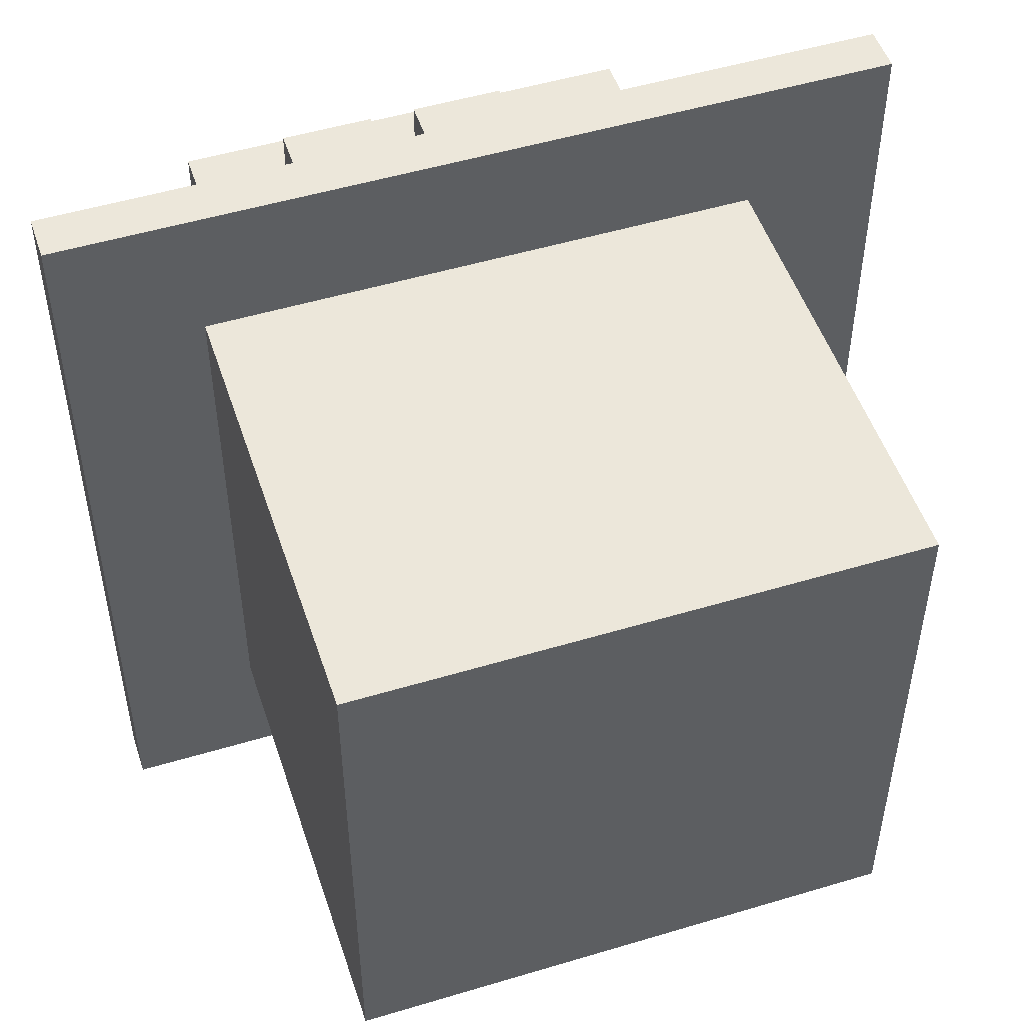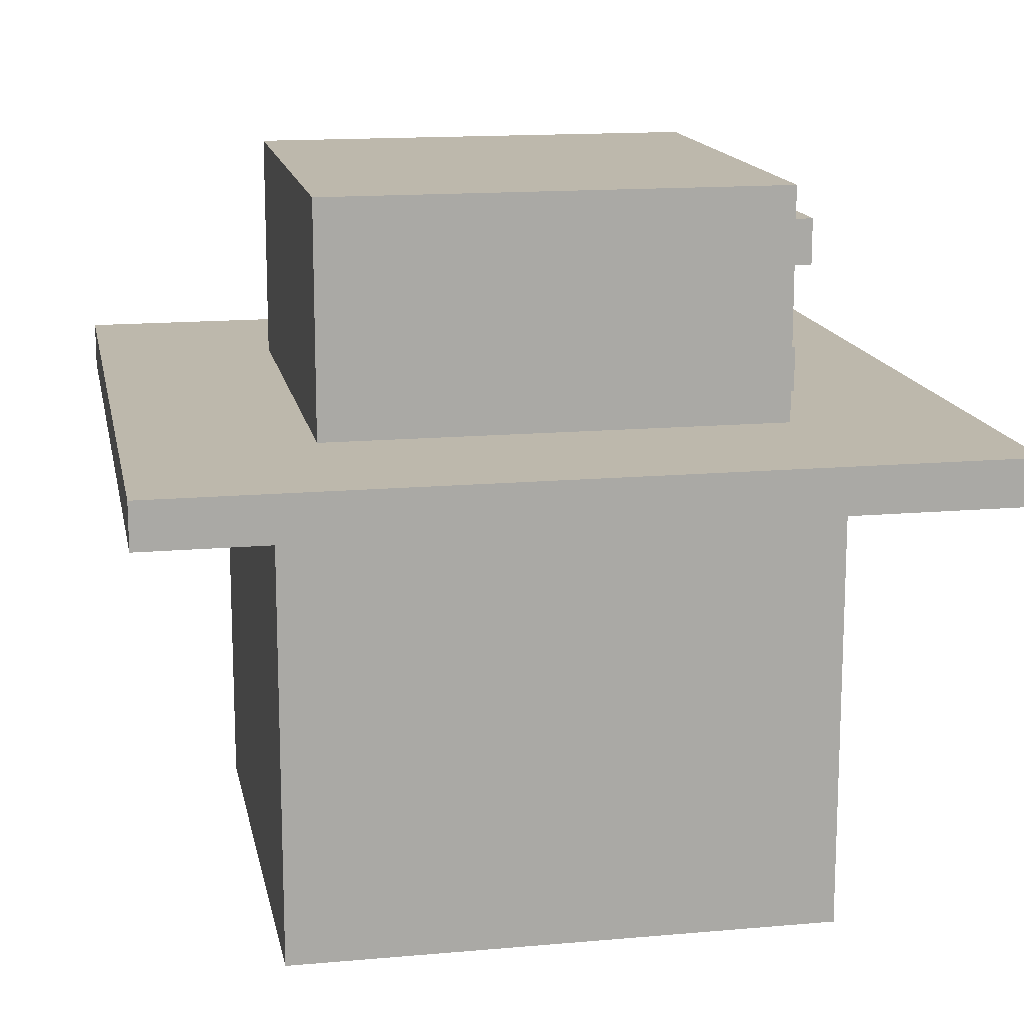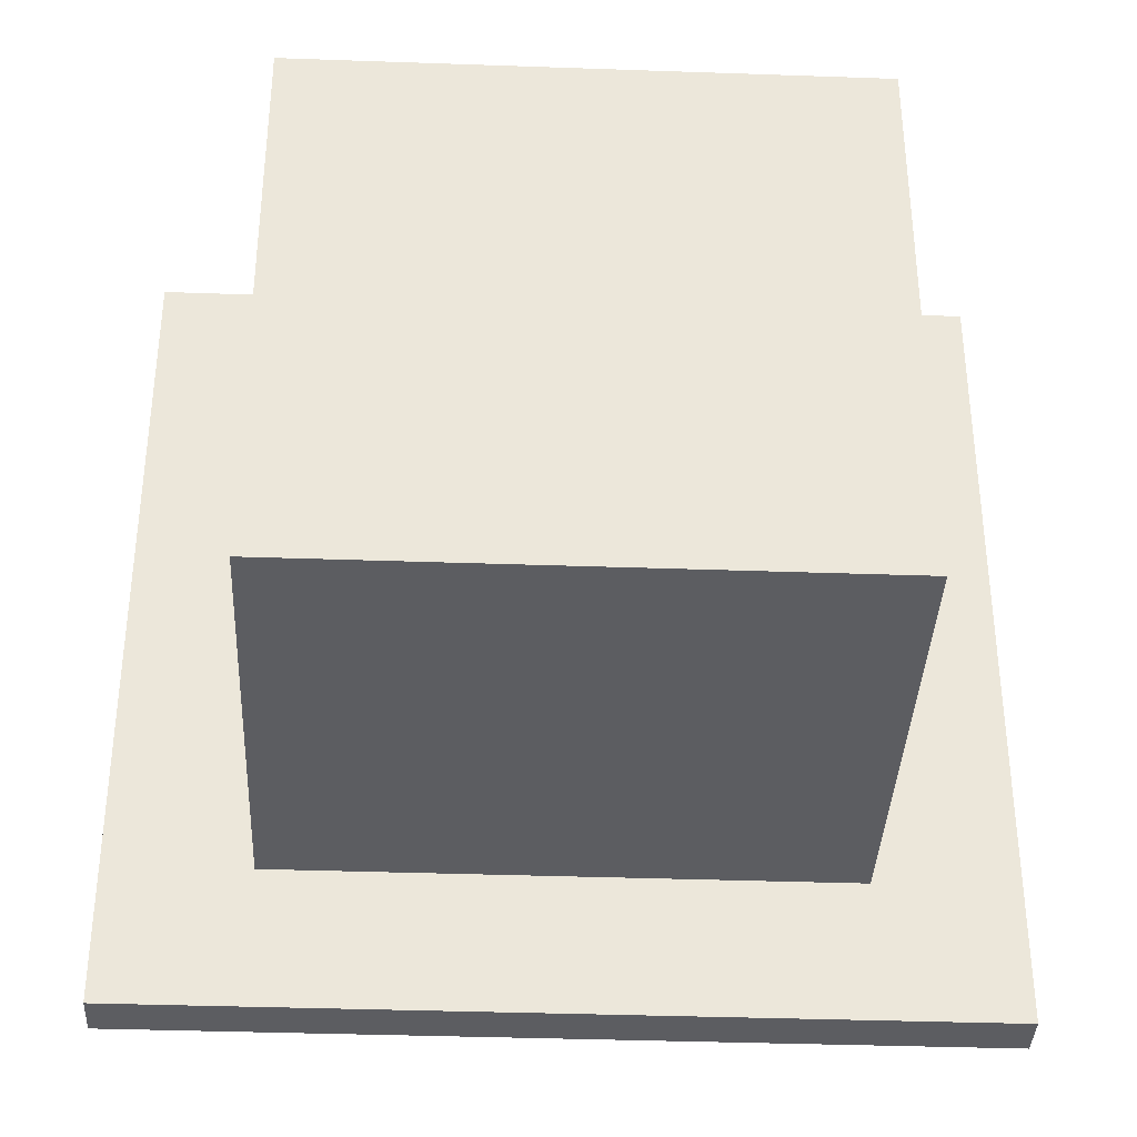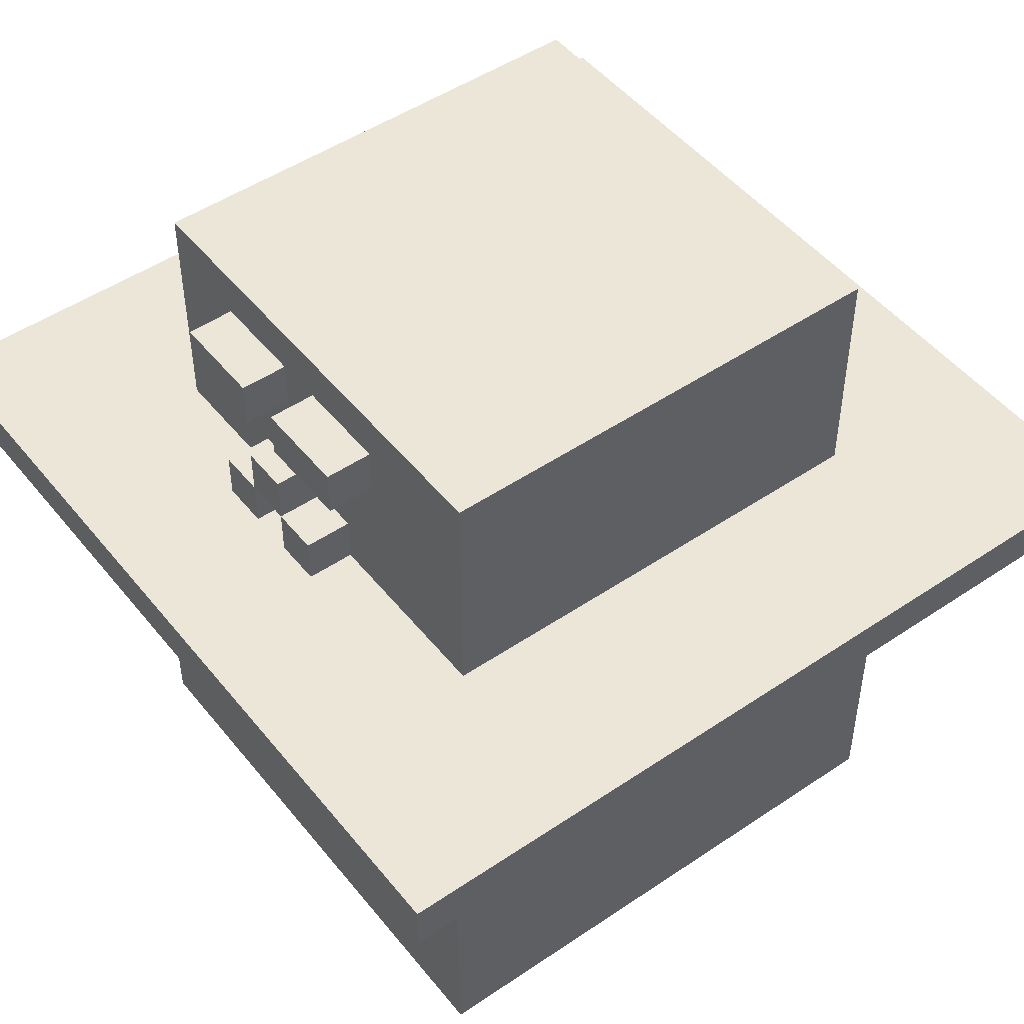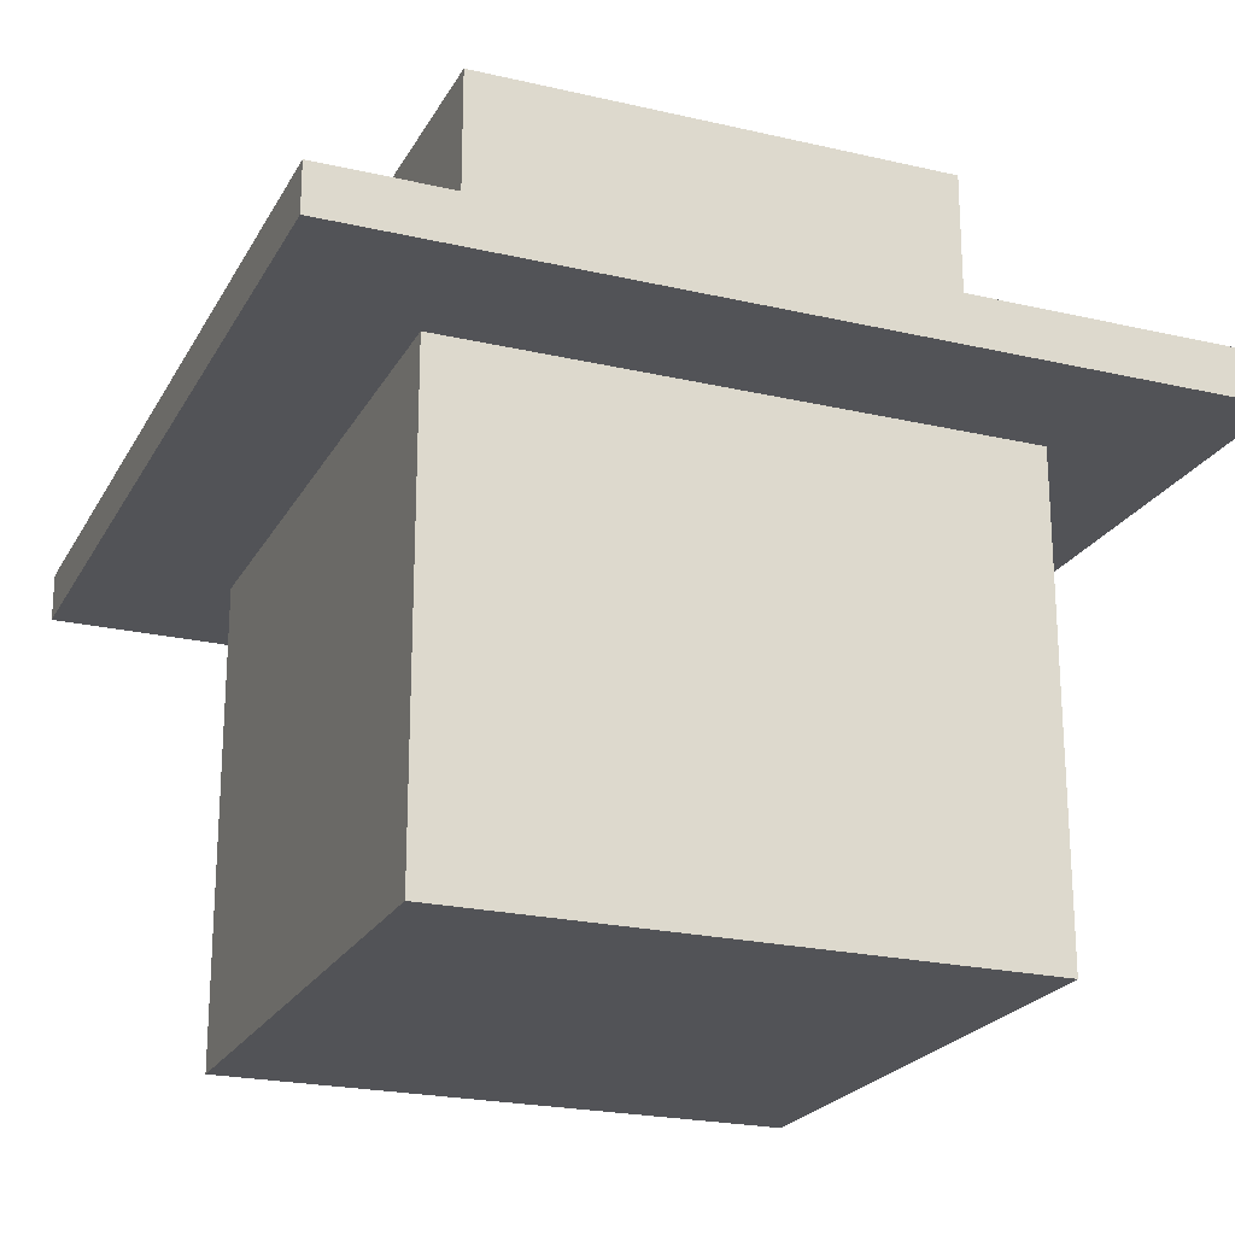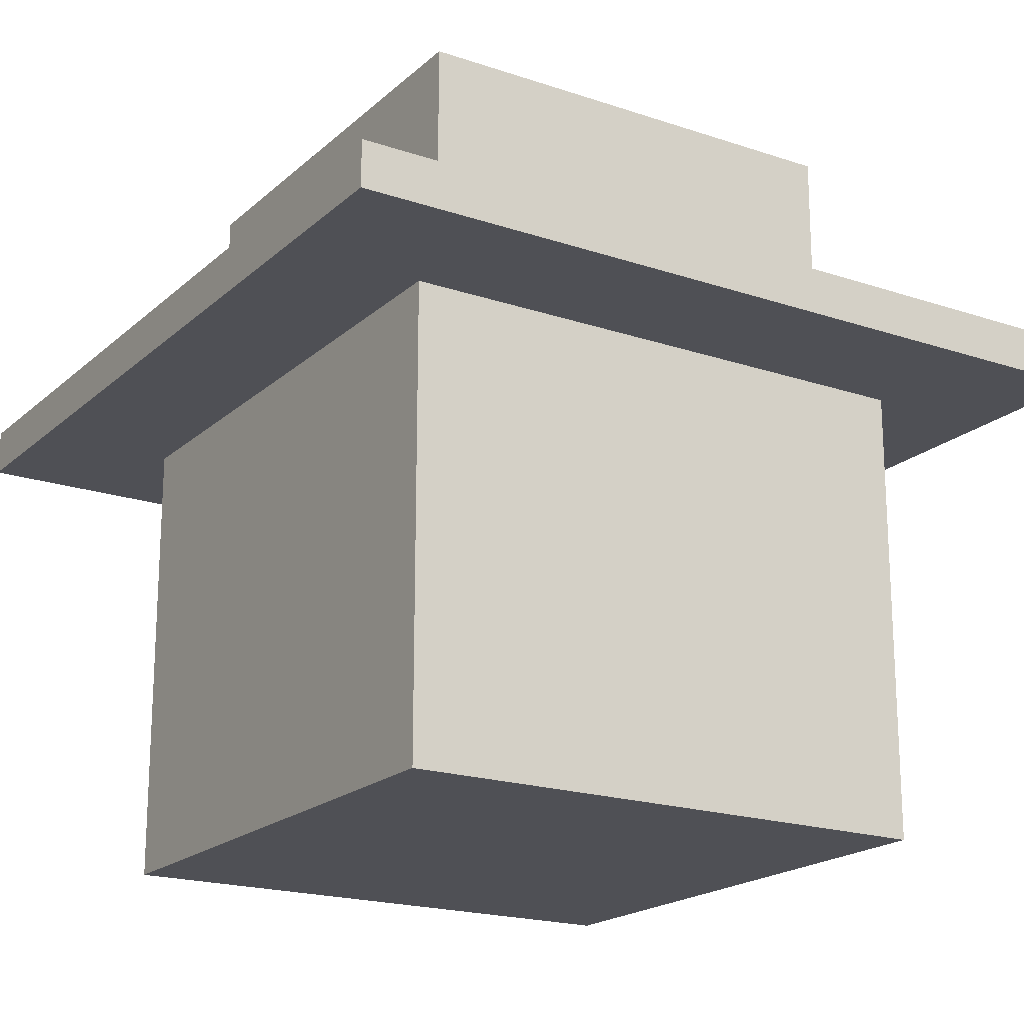
<metadata>
{"format":"obj","ext":"obj","renderer":"f3d","projection":"perspective","resolution":1024,"background":"white","views":[{"elev":50.7,"azim":-18.2,"up":"+Z"},{"elev":14.8,"azim":-100.9,"up":"+Y"},{"elev":-37.1,"azim":-2.6,"up":"+Z"},{"elev":48.9,"azim":53.0,"up":"+Y"},{"elev":-22.4,"azim":-112.0,"up":"+Y"},{"elev":-19.4,"azim":-122.3,"up":"+Y"}]}
</metadata>
<code>
v -9 10 9
v -9 10 -9
v -9 11 9
v -9 11 -9
v -6 0 6
v -6 0 -6
v -6 10 6
v -6 10 -6
v -5 11 5
v -5 11 -5
v -5 13 5
v -5 13 -5
v -5 14 5
v -5 14 -5
v -5 16 5
v -5 16 -5
v -3 14 6
v -3 14 5
v -3 15 6
v -3 15 5
v -2 11 6
v -2 11 5
v -2 12 6
v -2 12 5
v -1 12 6
v -1 12 5
v -1 13 6
v -1 13 5
v 0 11 6
v 0 11 5
v 0 12 6
v 0 12 5
v 0 14 6
v 0 14 5
v 0 15 6
v 0 15 5
v -1 11 6
v -1 11 5
v -1 12 6
v -1 12 5
v -1 14 6
v -1 14 5
v -1 15 6
v -1 15 5
v 0 12 6
v 0 12 5
v 0 13 6
v 0 13 5
v 1 11 6
v 1 11 5
v 1 12 6
v 1 12 5
v 2 14 6
v 2 14 5
v 2 15 6
v 2 15 5
v 5 11 5
v 5 11 -5
v 5 13 5
v 5 13 -5
v 5 14 5
v 5 14 -5
v 5 16 5
v 5 16 -5
v 6 0 6
v 6 0 -6
v 6 10 6
v 6 10 -6
v 9 10 9
v 9 10 -9
v 9 11 9
v 9 11 -9
v -9 10 9
v -9 11 9
v 9 10 9
v 9 11 9
v -6 0 6
v -6 10 6
v -3 14 6
v -3 15 6
v -2 11 6
v -2 12 6
v -1 11 6
v -1 12 6
v -1 13 6
v -1 14 6
v -1 15 6
v 0 11 6
v 0 12 6
v 0 13 6
v 0 14 6
v 0 15 6
v 1 11 6
v 1 12 6
v 2 14 6
v 2 15 6
v 6 0 6
v 6 10 6
v -5 11 5
v -5 13 5
v -5 14 5
v -5 16 5
v -3 14 5
v -3 15 5
v -2 11 5
v -2 12 5
v -1 11 5
v -1 12 5
v -1 13 5
v -1 14 5
v -1 15 5
v 0 11 5
v 0 12 5
v 0 13 5
v 0 14 5
v 0 15 5
v 1 11 5
v 1 12 5
v 2 14 5
v 2 15 5
v 5 11 5
v 5 13 5
v 5 14 5
v 5 16 5
v -5 11 -5
v -5 13 -5
v -5 14 -5
v -5 16 -5
v 5 11 -5
v 5 13 -5
v 5 14 -5
v 5 16 -5
v -6 0 -6
v -6 10 -6
v 6 0 -6
v 6 10 -6
v -9 10 -9
v -9 11 -9
v 9 10 -9
v 9 11 -9
v -6 0 6
v 6 0 6
v -6 0 -6
v 6 0 -6
v -9 10 9
v 9 10 9
v -6 10 6
v 6 10 6
v -6 10 -6
v 6 10 -6
v -9 10 -9
v 9 10 -9
v -1 12 6
v 0 12 6
v -1 12 5
v 0 12 5
v -3 14 6
v -1 14 6
v 0 14 6
v 2 14 6
v -3 14 5
v -1 14 5
v 0 14 5
v 2 14 5
v -9 11 9
v 9 11 9
v -2 11 6
v -1 11 6
v 0 11 6
v 1 11 6
v -5 11 5
v -2 11 5
v -1 11 5
v 0 11 5
v 1 11 5
v 5 11 5
v -5 11 -5
v 5 11 -5
v -9 11 -9
v 9 11 -9
v -2 12 6
v -1 12 6
v 0 12 6
v 1 12 6
v -2 12 5
v -1 12 5
v 0 12 5
v 1 12 5
v -1 13 6
v 0 13 6
v -1 13 5
v 0 13 5
v -3 15 6
v -1 15 6
v 0 15 6
v 2 15 6
v -3 15 5
v -1 15 5
v 0 15 5
v 2 15 5
v -5 16 5
v 5 16 5
v -5 16 -5
v 5 16 -5
f 3 2 1
f 4 2 3
f 7 6 5
f 8 6 7
f 11 10 9
f 12 10 11
f 13 12 11
f 14 12 13
f 15 14 13
f 16 14 15
f 19 18 17
f 20 18 19
f 23 22 21
f 24 22 23
f 27 26 25
f 28 26 27
f 31 30 29
f 32 30 31
f 35 34 33
f 36 34 35
f 37 38 39
f 39 38 40
f 41 42 43
f 43 42 44
f 45 46 47
f 47 46 48
f 49 50 51
f 51 50 52
f 53 54 55
f 55 54 56
f 57 58 59
f 59 58 60
f 59 60 61
f 61 60 62
f 61 62 63
f 63 62 64
f 65 66 67
f 67 66 68
f 69 70 71
f 71 70 72
f 75 74 73
f 76 74 75
f 83 82 81
f 84 82 83
f 86 80 79
f 87 80 86
f 89 85 84
f 90 85 89
f 93 89 88
f 94 89 93
f 95 92 91
f 96 92 95
f 97 78 77
f 98 78 97
f 103 101 100
f 103 102 101
f 104 102 103
f 105 100 99
f 106 100 105
f 108 100 106
f 109 103 100
f 109 100 108
f 110 103 109
f 111 102 104
f 112 108 107
f 113 108 112
f 114 110 109
f 115 111 110
f 115 110 114
f 116 102 111
f 116 111 115
f 118 114 113
f 119 115 114
f 120 102 116
f 121 118 117
f 122 119 114
f 122 118 121
f 122 114 118
f 123 120 119
f 123 119 122
f 124 102 120
f 124 120 123
f 125 126 129
f 126 127 130
f 129 126 130
f 127 128 131
f 130 127 131
f 131 128 132
f 133 134 135
f 135 134 136
f 137 138 139
f 139 138 140
f 143 142 141
f 144 142 143
f 147 146 145
f 148 146 147
f 149 147 145
f 150 146 148
f 151 149 145
f 151 150 149
f 152 146 150
f 152 150 151
f 155 154 153
f 156 154 155
f 161 158 157
f 162 158 161
f 163 160 159
f 164 160 163
f 165 166 167
f 167 166 168
f 168 166 169
f 169 166 170
f 165 167 171
f 171 167 172
f 168 169 173
f 173 169 174
f 170 166 175
f 175 166 176
f 165 171 177
f 176 166 178
f 165 177 179
f 177 178 179
f 178 166 180
f 179 178 180
f 181 182 185
f 185 182 186
f 183 184 187
f 187 184 188
f 189 190 191
f 191 190 192
f 193 194 197
f 197 194 198
f 195 196 199
f 199 196 200
f 201 202 203
f 203 202 204

</code>
